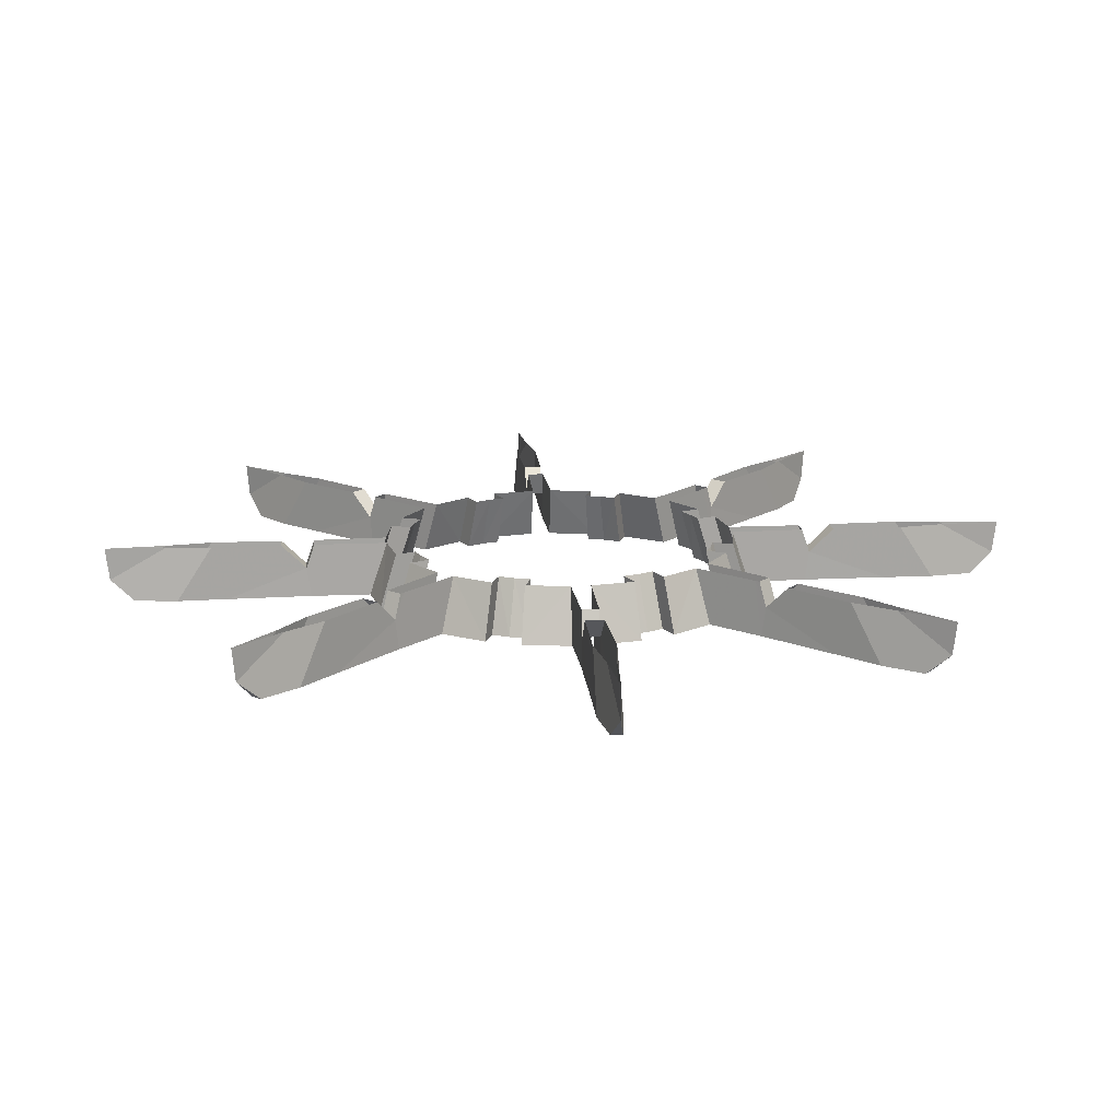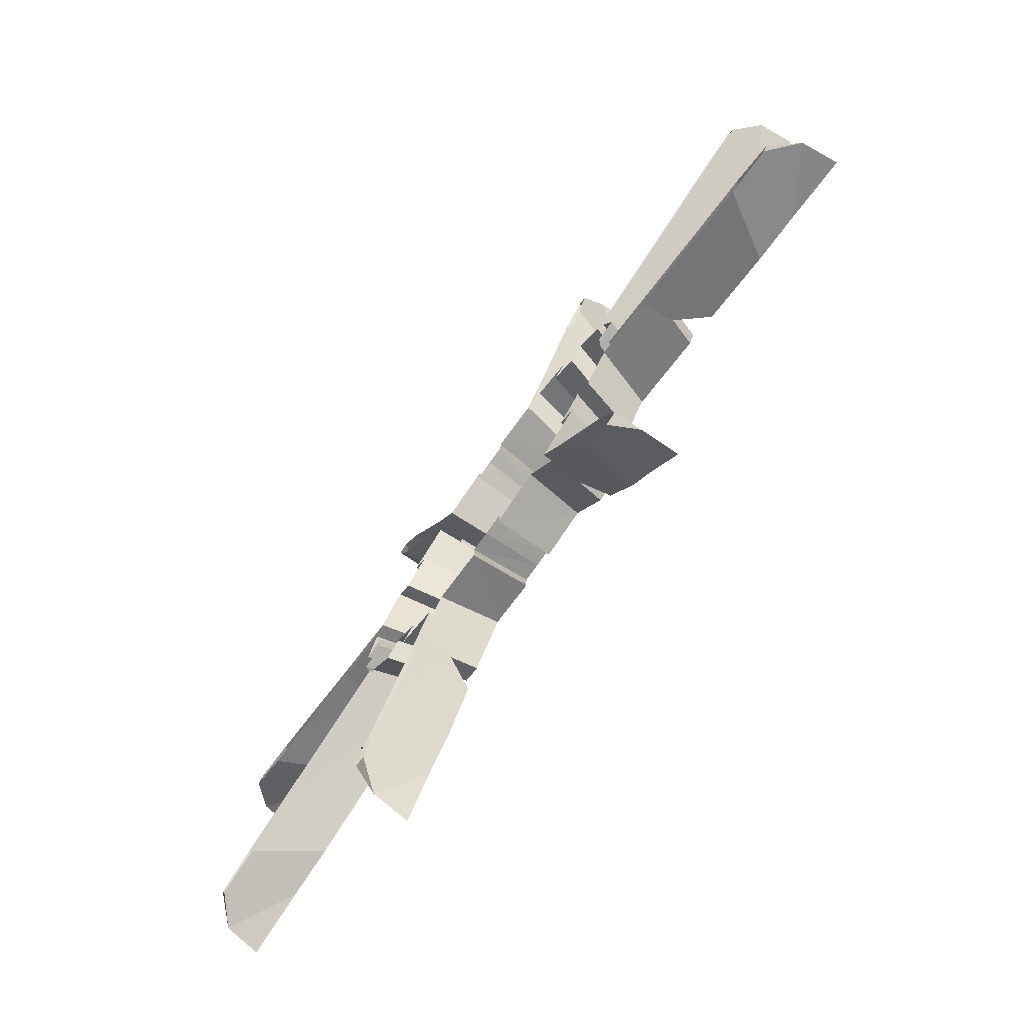
<metadata>
{"format":"obj","ext":"obj","renderer":"f3d","projection":"perspective","resolution":1024,"background":"white","views":[{"elev":16.6,"azim":-163.9,"up":"+Y"},{"elev":-78.9,"azim":54.4,"up":"+Z"}]}
</metadata>
<code>
v -0.1766 5.261 -1.711
v -0.179 5.261 -1.916
v -0.1615 5.792 -1.745
v 0.1763 5.261 -1.711
v 0.1588 5.792 -1.54
v 0.1612 5.792 -1.745
v 0.1612 5.792 -1.745
v 0.1788 5.261 -1.916
v 0.1763 5.261 -1.711
v 1.12 5.792 -1.348
v 0.9768 5.792 -1.202
v 1.085 5.261 -1.335
v 1.085 5.261 -1.335
v 1.228 5.261 -1.481
v 1.12 5.792 -1.348
v -0.8489 5.792 -2.265
v -0.8984 5.554 -2.387
v -0.8684 5.792 -2.31
v -1.465 5.792 -3.65
v -1.718 5.47 -4.147
v -1.733 5.792 -4.183
v 0.8681 5.792 -2.31
v 0.8981 5.554 -2.387
v 0.8486 5.792 -2.265
v 1.001 5.792 -2.201
v 1.053 5.554 -2.323
v 1.02 5.792 -2.247
v -1.053 5.554 -2.323
v -1.02 5.792 -2.247
v -0.8684 5.792 -2.31
v -0.8984 5.554 -2.387
v 0.1788 5.261 -1.916
v 0.1612 5.792 -1.745
v 0.5771 5.792 -1.651
v 0.6405 5.261 -1.817
v -1.545 5.792 -3.617
v -1.572 5.261 -3.496
v -1.432 5.792 -3.18
v -1.718 5.47 -4.147
v -1.68 5.261 -3.91
v -1.02 5.792 -2.247
v -1.053 5.554 -2.323
v -1.001 5.792 -2.201
v -1.733 5.792 -4.183
v 1.335 5.261 -1.085
v 1.202 5.792 -0.9768
v 1.348 5.792 -1.12
v 1.481 5.261 -1.228
v 1.718 5.47 4.148
v 1.679 5.261 3.911
v 1.572 5.261 3.496
v 1.02 5.792 2.248
v 1.053 5.554 2.323
v 1.001 5.792 2.202
v 1.733 5.792 4.183
v 1.545 5.792 3.617
v -1.335 5.261 1.085
v -1.202 5.792 0.9771
v -1.348 5.792 1.12
v -1.348 5.792 1.12
v -1.481 5.261 1.228
v -1.335 5.261 1.085
v -1.481 5.261 1.228
v -1.348 5.792 1.12
v -1.576 5.792 0.7589
v -1.739 5.261 0.8318
v -1.432 5.792 3.18
v -1.718 5.47 4.148
v -1.545 5.792 3.617
v -1.572 5.261 3.496
v -1.68 5.261 3.911
v -1.733 5.792 4.183
v -1.718 5.47 4.148
v -1.465 5.792 3.65
v -1.733 5.792 4.183
v -0.8984 5.554 2.388
v -0.8684 5.792 2.31
v -1.02 5.792 2.248
v -1.02 5.792 2.248
v -1.053 5.554 2.323
v -0.8984 5.554 2.388
v -1.348 5.792 -1.12
v -1.202 5.792 -0.9768
v -1.335 5.261 -1.085
v -1.335 5.261 -1.085
v -1.481 5.261 -1.228
v -1.348 5.792 -1.12
v -1.085 5.261 -1.335
v -0.9771 5.792 -1.202
v -1.12 5.792 -1.348
v -1.12 5.792 -1.348
v -1.228 5.261 -1.481
v -1.085 5.261 -1.335
v -1.228 5.261 -1.481
v -1.12 5.792 -1.348
v -0.7585 5.792 -1.576
v -0.8313 5.261 -1.739
v -0.1615 5.792 -1.745
v -0.1591 5.792 -1.54
v -0.1766 5.261 -1.711
v 1.481 5.261 1.228
v 1.74 5.261 0.8309
v 1.577 5.792 0.7582
v 1.348 5.792 1.12
v 0.9768 5.792 1.202
v 1.085 5.261 1.335
v 1.221 5.261 1.221
v 1.096 5.792 1.096
v 1.335 5.261 1.085
v 1.202 5.792 0.9771
v -0.1591 5.792 1.541
v -0.1766 5.261 1.711
v -0.000148 5.261 1.727
v -0.000148 5.792 1.55
v 0.1763 5.261 1.711
v 0.1588 5.792 1.541
v 0.1787 5.261 1.916
v 0.6463 5.261 1.818
v 0.5814 5.792 1.651
v 0.1612 5.792 1.745
v -1.228 5.261 1.481
v -0.8304 5.261 1.74
v -0.7578 5.792 1.577
v -1.12 5.792 1.348
v -1.202 5.792 0.9771
v -1.335 5.261 1.085
v -1.221 5.261 1.221
v -1.096 5.792 1.096
v -1.085 5.261 1.335
v -0.9771 5.792 1.202
v -1.481 5.261 -1.228
v -1.74 5.261 -0.8306
v -1.577 5.792 -0.7579
v -1.348 5.792 -1.12
v 1.481 5.261 -1.228
v 1.348 5.792 -1.12
v 1.576 5.792 -0.7586
v 1.739 5.261 -0.8315
v 1.431 5.792 -3.18
v 1.718 5.47 -4.147
v 1.545 5.792 -3.617
v 1.572 5.261 -3.496
v 1.679 5.261 -3.91
v 1.733 5.792 -4.183
v 1.718 5.47 -4.147
v 1.465 5.792 -3.65
v 1.733 5.792 -4.183
v 0.8981 5.554 -2.387
v 0.8681 5.792 -2.31
v 1.02 5.792 -2.247
v 1.02 5.792 -2.247
v 1.053 5.554 -2.323
v 0.8981 5.554 -2.387
v 1.916 5.261 -0.1788
v 1.817 5.261 -0.6427
v 1.651 5.792 -0.5787
v 1.745 5.792 -0.1612
v 1.54 5.792 0.1591
v 1.711 5.261 0.1766
v 1.726 5.261 0.000144
v 1.55 5.792 0.000144
v 1.711 5.261 -0.1763
v 1.54 5.792 -0.1588
v -1.916 5.261 0.179
v -1.818 5.261 0.6429
v -1.651 5.792 0.579
v -1.745 5.792 0.1615
v -1.541 5.792 -0.1588
v -1.711 5.261 -0.1763
v -1.727 5.261 0.000141
v -1.55 5.792 0.000141
v -1.711 5.261 0.1766
v -1.541 5.792 0.1591
v 2.265 5.792 -0.8486
v 2.387 5.554 -0.8981
v 2.31 5.792 -0.8681
v 3.65 5.792 -1.465
v 4.147 5.47 -1.718
v 4.183 5.792 -1.733
v 2.323 5.554 -1.053
v 2.247 5.792 -1.02
v 2.31 5.792 -0.8681
v 2.31 5.792 -0.8681
v 2.387 5.554 -0.8981
v 2.323 5.554 -1.053
v 3.617 5.792 -1.545
v 3.496 5.261 -1.572
v 3.18 5.792 -1.431
v 4.147 5.47 -1.718
v 3.91 5.261 -1.679
v 2.247 5.792 -1.02
v 2.323 5.554 -1.053
v 2.201 5.792 -1.001
v 4.183 5.792 -1.733
v -1.745 5.792 0.1615
v -1.541 5.792 0.1591
v -1.711 5.261 0.1766
v -1.711 5.261 0.1766
v -1.916 5.261 0.179
v -1.745 5.792 0.1615
v -1.711 5.261 -0.1763
v -1.541 5.792 -0.1588
v -1.745 5.792 -0.1612
v -1.745 5.792 -0.1612
v -1.916 5.261 -0.1788
v -1.711 5.261 -0.1763
v -1.916 5.261 -0.1788
v -1.745 5.792 -0.1612
v -1.651 5.792 -0.5782
v -1.818 5.261 -0.6419
v -3.18 5.792 -1.431
v -4.148 5.47 -1.718
v -3.617 5.792 -1.545
v -3.496 5.261 -1.572
v -3.911 5.261 -1.679
v -2.202 5.792 -1.001
v -2.323 5.554 -1.053
v -2.248 5.792 -1.02
v -4.183 5.792 -1.733
v 1.745 5.792 -0.1612
v 1.54 5.792 -0.1588
v 1.711 5.261 -0.1763
v 1.711 5.261 -0.1763
v 1.916 5.261 -0.1788
v 1.745 5.792 -0.1612
v 1.711 5.261 0.1766
v 1.54 5.792 0.1591
v 1.745 5.792 0.1615
v 1.916 5.261 0.179
v 1.916 5.261 0.179
v 1.745 5.792 0.1615
v 1.651 5.792 0.5785
v 1.817 5.261 0.6422
v 3.18 5.792 1.432
v 4.147 5.47 1.718
v 3.617 5.792 1.545
v 3.496 5.261 1.572
v 3.91 5.261 1.68
v 2.201 5.792 1.001
v 2.323 5.554 1.053
v 2.247 5.792 1.02
v 4.183 5.792 1.733
v 2.387 5.554 0.8984
v 2.31 5.792 0.8684
v 2.247 5.792 1.02
v 2.247 5.792 1.02
v 2.323 5.554 1.053
v 2.387 5.554 0.8984
v 3.65 5.792 1.465
v 3.583 5.261 1.361
v 3.26 5.792 1.236
v 4.147 5.47 1.718
v 3.953 5.261 1.578
v 2.31 5.792 0.8684
v 2.387 5.554 0.8984
v 2.265 5.792 0.8489
v 4.183 5.792 1.733
v 3.26 5.792 -1.236
v 3.583 5.261 -1.361
v 3.953 5.261 -1.578
v 1.085 5.261 1.335
v 0.9768 5.792 1.202
v 1.12 5.792 1.348
v 1.12 5.792 1.348
v 1.228 5.261 1.481
v 1.085 5.261 1.335
v 1.228 5.261 1.481
v 1.12 5.792 1.348
v 0.7582 5.792 1.576
v 0.831 5.261 1.739
v 0.1612 5.792 1.745
v 0.1588 5.792 1.541
v 0.1763 5.261 1.711
v 0.1763 5.261 1.711
v 0.1787 5.261 1.916
v 0.1612 5.792 1.745
v -0.1766 5.261 1.711
v -0.1591 5.792 1.541
v -0.1615 5.792 1.745
v -0.1615 5.792 1.745
v -0.179 5.261 1.916
v -0.1766 5.261 1.711
v -1.12 5.792 1.348
v -0.9771 5.792 1.202
v -1.085 5.261 1.335
v -1.085 5.261 1.335
v -1.228 5.261 1.481
v -1.12 5.792 1.348
v 0.8486 5.792 2.265
v 0.8981 5.554 2.388
v 0.8681 5.792 2.31
v 1.465 5.792 3.65
v 1.718 5.47 4.148
v 1.733 5.792 4.183
v 1.053 5.554 2.323
v 1.02 5.792 2.248
v 0.8681 5.792 2.31
v 0.8681 5.792 2.31
v 0.8981 5.554 2.388
v 1.053 5.554 2.323
v -0.8684 5.792 2.31
v -0.8984 5.554 2.388
v -0.8489 5.792 2.265
v -1.001 5.792 2.202
v -1.053 5.554 2.323
v -1.02 5.792 2.248
v -0.179 5.261 1.916
v -0.1615 5.792 1.745
v -0.5774 5.792 1.651
v -0.6408 5.261 1.818
v 1.431 5.792 3.18
v -2.388 5.554 -0.8981
v -2.31 5.792 -0.8681
v -2.248 5.792 -1.02
v -2.248 5.792 -1.02
v -2.323 5.554 -1.053
v -2.388 5.554 -0.8981
v -3.65 5.792 -1.465
v -3.584 5.261 -1.361
v -3.261 5.792 -1.236
v -4.148 5.47 -1.718
v -3.953 5.261 -1.578
v -2.31 5.792 -0.8681
v -2.388 5.554 -0.8981
v -2.265 5.792 -0.8486
v -4.183 5.792 -1.733
v -3.261 5.792 1.236
v -4.148 5.47 1.718
v -3.65 5.792 1.465
v -3.584 5.261 1.361
v -3.953 5.261 1.578
v -2.265 5.792 0.8489
v -2.388 5.554 0.8984
v -2.311 5.792 0.8684
v -4.183 5.792 1.733
v -2.323 5.554 1.053
v -2.248 5.792 1.02
v -2.311 5.792 0.8684
v -2.311 5.792 0.8684
v -2.388 5.554 0.8984
v -2.323 5.554 1.053
v -3.617 5.792 1.545
v -3.496 5.261 1.572
v -3.18 5.792 1.432
v -4.148 5.47 1.718
v -3.911 5.261 1.68
v -2.248 5.792 1.02
v -2.323 5.554 1.053
v -2.202 5.792 1.001
v -4.183 5.792 1.733
v 1.348 5.792 1.12
v 1.202 5.792 0.9771
v 1.335 5.261 1.085
v 1.335 5.261 1.085
v 1.481 5.261 1.228
v 1.348 5.792 1.12
v -1.818 5.261 0.6429
v -2.353 5.261 0.8782
v -1.651 5.792 0.579
v -3.126 5.261 1.184
v -2.388 5.554 0.8984
v -2.613 5.792 0.9858
v -2.545 5.792 1.151
v -2.323 5.554 1.053
v -2.388 5.554 0.8984
v -2.613 5.792 0.9858
v -2.285 5.261 1.044
v -1.739 5.261 0.8318
v -1.576 5.792 0.7589
v -2.545 5.792 1.151
v -3.047 5.261 1.373
v -2.323 5.554 1.053
v 0.879 5.261 2.353
v 0.6463 5.261 1.818
v 0.5814 5.792 1.651
v 0.879 5.261 2.353
v 1.183 5.261 3.126
v 0.8981 5.554 2.388
v 1.15 5.792 2.545
v 1.053 5.554 2.323
v 0.8981 5.554 2.388
v 0.9855 5.792 2.613
v -0.8776 5.261 2.353
v 2.284 5.261 -1.043
v 1.739 5.261 -0.8315
v 1.576 5.792 -0.7586
v 2.544 5.792 -1.15
v 3.047 5.261 -1.373
v 2.323 5.554 -1.053
v -2.285 5.261 -1.043
v -1.74 5.261 -0.8306
v -1.577 5.792 -0.7579
v -3.047 5.261 -1.373
v -2.323 5.554 -1.053
v -2.545 5.792 -1.15
v -2.613 5.792 -0.9855
v -2.388 5.554 -0.8981
v -2.323 5.554 -1.053
v -2.545 5.792 -1.15
v -2.353 5.261 -0.8777
v -1.818 5.261 -0.6419
v -1.651 5.792 -0.5782
v -2.613 5.792 -0.9855
v -3.126 5.261 -1.183
v -2.388 5.554 -0.8981
v -1.151 5.792 -2.544
v -1.053 5.554 -2.323
v -0.8984 5.554 -2.387
v -0.9858 5.792 -2.613
v 0.8773 5.261 -2.353
v 0.6405 5.261 -1.817
v 0.5771 5.792 -1.651
v 1.043 5.261 -2.285
v 0.8301 5.261 -1.74
v 0.7575 5.792 -1.577
v -1.043 5.261 -2.285
v -0.8313 5.261 -1.739
v -0.7585 5.792 -1.576
v -1.151 5.792 -2.544
v -1.373 5.261 -3.047
v -1.053 5.554 -2.323
v 1.183 5.261 -3.126
v 0.8773 5.261 -2.353
v 0.8981 5.554 -2.387
v 1.373 5.261 -3.047
v 1.053 5.554 -2.323
v 1.15 5.792 -2.544
v 0.8981 5.554 -2.387
v 1.053 5.554 -2.323
v 1.15 5.792 -2.544
v 0.9855 5.792 -2.613
v -0.6408 5.261 1.818
v -0.5774 5.792 1.651
v -1.043 5.261 2.285
v -0.8304 5.261 1.74
v -0.7578 5.792 1.577
v 1.043 5.261 2.285
v 0.831 5.261 1.739
v 0.7582 5.792 1.576
v 1.15 5.792 2.545
v 1.373 5.261 3.047
v 1.053 5.554 2.323
v -1.184 5.261 3.126
v -0.8776 5.261 2.353
v -0.8984 5.554 2.388
v -1.373 5.261 3.047
v -1.053 5.554 2.323
v -1.151 5.792 2.545
v -0.8984 5.554 2.388
v -1.053 5.554 2.323
v -1.151 5.792 2.545
v -0.9858 5.792 2.613
v -0.8793 5.261 -2.353
v -0.6465 5.261 -1.818
v -0.5817 5.792 -1.651
v -0.8793 5.261 -2.353
v -1.184 5.261 -3.126
v -0.8984 5.554 -2.387
v 2.284 5.261 -1.043
v -2.285 5.261 -1.043
v -3.953 5.261 -1.578
v -4.148 5.47 -1.718
v -3.911 5.261 -1.679
v -2.353 5.261 -0.8777
v -2.353 5.261 0.8782
v -3.911 5.261 1.68
v -4.148 5.47 1.718
v -3.953 5.261 1.578
v -2.285 5.261 1.044
v 1.578 5.261 3.953
v 1.236 5.792 3.261
v 1.361 5.261 3.584
v 0.9855 5.792 2.613
v 1.679 5.261 3.911
v 1.718 5.47 4.148
v 1.578 5.261 3.953
v 1.043 5.261 2.285
v -1.361 5.261 3.584
v -1.578 5.261 3.953
v -1.236 5.792 3.261
v -1.043 5.261 2.285
v -0.9771 5.792 -1.202
v -1.085 5.261 -1.335
v -1.221 5.261 -1.221
v -1.096 5.792 -1.096
v -1.335 5.261 -1.085
v -1.202 5.792 -0.9768
v 0.1588 5.792 -1.54
v 0.1763 5.261 -1.711
v -0.000147 5.261 -1.726
v -0.000147 5.792 -1.55
v -0.1766 5.261 -1.711
v -0.1591 5.792 -1.54
v -0.179 5.261 -1.916
v -0.6465 5.261 -1.818
v -0.5817 5.792 -1.651
v -0.1615 5.792 -1.745
v 1.228 5.261 -1.481
v 0.8301 5.261 -1.74
v 0.7575 5.792 -1.577
v 1.12 5.792 -1.348
v 1.202 5.792 -0.9768
v 1.335 5.261 -1.085
v 1.221 5.261 -1.221
v 1.096 5.792 -1.096
v 1.085 5.261 -1.335
v 0.9768 5.792 -1.202
v 3.047 5.261 1.373
v 2.323 5.554 1.053
v 2.285 5.261 1.043
v 3.953 5.261 1.578
v 4.147 5.47 1.718
v 3.91 5.261 1.68
v 2.353 5.261 0.878
v 2.387 5.554 0.8984
v 3.125 5.261 1.184
v 3.125 5.261 -1.183
v 2.387 5.554 -0.8981
v 2.353 5.261 -0.878
v 3.91 5.261 -1.679
v 4.147 5.47 -1.718
v 3.953 5.261 -1.578
v 1.577 5.792 0.7582
v 1.74 5.261 0.8309
v 2.544 5.792 1.151
v 2.613 5.792 0.9858
v 2.387 5.554 0.8984
v 2.323 5.554 1.053
v 2.544 5.792 1.151
v 2.353 5.261 0.878
v 1.817 5.261 0.6422
v 1.651 5.792 0.5785
v 2.613 5.792 0.9858
v 2.353 5.261 -0.878
v 1.817 5.261 -0.6427
v 1.651 5.792 -0.5787
v 2.613 5.792 -0.9855
v 2.544 5.792 -1.15
v 2.323 5.554 -1.053
v 2.387 5.554 -0.8981
v 2.613 5.792 -0.9855
v -0.9858 5.792 2.613
v -1.578 5.261 3.953
v -1.718 5.47 4.148
v -1.68 5.261 3.911
v -1.578 5.261 -3.953
v -1.236 5.792 -3.26
v -1.361 5.261 -3.583
v -0.9858 5.792 -2.613
v -1.68 5.261 -3.91
v -1.718 5.47 -4.147
v -1.578 5.261 -3.953
v -1.043 5.261 -2.285
v 1.361 5.261 -3.583
v 1.578 5.261 -3.953
v 1.236 5.792 -3.26
v 1.043 5.261 -2.285
v 0.9855 5.792 -2.613
v 1.578 5.261 -3.953
v 1.718 5.47 -4.147
v 1.679 5.261 -3.91
v 2.285 5.261 1.043
f 1 2 3
f 4 5 6
f 7 8 9
f 10 11 12
f 13 14 15
f 16 17 18
f 19 20 21
f 22 23 24
f 25 26 27
f 28 29 30
f 30 31 28
f 32 33 34
f 34 35 32
f 36 37 38
f 36 39 37
f 39 40 37
f 41 42 43
f 44 39 36
f 45 46 47
f 47 48 45
f 49 50 51
f 52 53 54
f 55 49 56
f 57 58 59
f 60 61 62
f 63 64 65
f 65 66 63
f 67 68 69
f 67 70 68
f 70 71 68
f 72 73 74
f 69 68 75
f 76 77 78
f 79 80 81
f 82 83 84
f 85 86 87
f 88 89 90
f 91 92 93
f 94 95 96
f 96 97 94
f 98 99 100
f 101 102 103
f 103 104 101
f 105 106 107
f 107 108 105
f 108 107 109
f 109 110 108
f 111 112 113
f 113 114 111
f 114 113 115
f 115 116 114
f 117 118 119
f 119 120 117
f 121 122 123
f 123 124 121
f 125 126 127
f 127 128 125
f 128 127 129
f 129 130 128
f 131 132 133
f 133 134 131
f 135 136 137
f 137 138 135
f 139 140 141
f 139 142 140
f 142 143 140
f 144 145 146
f 141 140 147
f 148 149 150
f 151 152 153
f 154 155 156
f 156 157 154
f 158 159 160
f 160 161 158
f 161 160 162
f 162 163 161
f 164 165 166
f 166 167 164
f 168 169 170
f 170 171 168
f 171 170 172
f 172 173 171
f 174 175 176
f 177 178 179
f 180 181 182
f 183 184 185
f 186 187 188
f 186 189 187
f 189 190 187
f 191 192 193
f 194 189 186
f 195 196 197
f 198 199 200
f 201 202 203
f 204 205 206
f 207 208 209
f 209 210 207
f 211 212 213
f 211 214 212
f 214 215 212
f 216 217 218
f 213 212 219
f 220 221 222
f 223 224 225
f 226 227 228
f 228 229 226
f 230 231 232
f 232 233 230
f 234 235 236
f 234 237 235
f 237 238 235
f 239 240 241
f 236 235 242
f 243 244 245
f 246 247 248
f 249 250 251
f 249 252 250
f 252 253 250
f 254 255 256
f 257 252 249
f 258 178 177
f 258 259 178
f 259 260 178
f 261 262 263
f 264 265 266
f 267 268 269
f 269 270 267
f 271 272 273
f 274 275 276
f 277 278 279
f 280 281 282
f 283 284 285
f 286 287 288
f 289 290 291
f 292 293 294
f 295 296 297
f 298 299 300
f 301 302 303
f 304 305 306
f 307 308 309
f 309 310 307
f 56 51 311
f 56 49 51
f 312 313 314
f 315 316 317
f 318 319 320
f 318 321 319
f 321 322 319
f 323 324 325
f 326 321 318
f 327 328 329
f 327 330 328
f 330 331 328
f 332 333 334
f 329 328 335
f 336 337 338
f 339 340 341
f 342 343 344
f 342 345 343
f 345 346 343
f 347 348 349
f 350 345 342
f 351 352 353
f 354 355 356
f 332 357 358
f 332 359 357
f 360 330 361
f 330 362 361
f 330 327 362
f 363 364 365
f 365 366 363
f 367 349 348
f 367 368 349
f 368 369 349
f 370 371 372
f 370 344 371
f 344 343 371
f 289 373 290
f 289 374 373
f 289 375 374
f 376 377 378
f 379 380 381
f 381 382 379
f 383 303 302
f 384 193 192
f 384 385 193
f 385 386 193
f 387 388 389
f 387 188 388
f 188 187 388
f 216 390 217
f 216 391 390
f 216 392 391
f 393 214 394
f 214 395 394
f 214 211 395
f 396 397 398
f 398 399 396
f 400 325 324
f 400 401 325
f 401 402 325
f 403 404 405
f 403 320 404
f 320 319 404
f 332 358 333
f 406 407 408
f 408 409 406
f 410 24 23
f 410 411 24
f 411 412 24
f 25 413 26
f 25 414 413
f 25 415 414
f 416 43 42
f 416 417 43
f 417 418 43
f 419 420 421
f 419 38 420
f 38 37 420
f 422 423 424
f 425 142 426
f 142 427 426
f 142 139 427
f 428 429 430
f 430 431 428
f 383 432 303
f 432 433 303
f 304 434 305
f 304 435 434
f 304 436 435
f 437 54 53
f 437 438 54
f 438 439 54
f 440 441 442
f 440 311 441
f 311 51 441
f 443 444 445
f 446 70 447
f 70 448 447
f 70 67 448
f 449 450 451
f 451 452 449
f 16 453 17
f 16 454 453
f 16 455 454
f 456 457 458
f 459 389 388
f 393 394 460
f 461 462 463
f 464 405 404
f 360 361 465
f 466 467 468
f 469 372 371
f 470 471 472
f 470 292 471
f 470 293 292
f 472 378 377
f 472 471 378
f 471 473 378
f 474 475 476
f 477 442 441
f 478 73 479
f 478 74 73
f 478 480 74
f 446 447 481
f 443 445 478
f 482 483 484
f 484 485 482
f 485 484 486
f 486 487 485
f 488 489 490
f 490 491 488
f 491 490 492
f 492 493 491
f 494 495 496
f 496 497 494
f 498 499 500
f 500 501 498
f 502 503 504
f 504 505 502
f 505 504 506
f 506 507 505
f 508 509 510
f 511 512 513
f 514 515 516
f 517 518 519
f 520 521 522
f 239 523 524
f 508 237 509
f 237 525 509
f 237 234 525
f 526 527 528
f 528 529 526
f 530 256 255
f 530 531 256
f 531 532 256
f 533 516 515
f 533 251 516
f 251 250 516
f 174 534 175
f 174 535 534
f 174 536 535
f 517 259 518
f 259 537 518
f 259 258 537
f 538 539 540
f 540 541 538
f 445 542 478
f 542 480 478
f 543 544 545
f 546 547 548
f 546 19 547
f 546 20 19
f 548 458 457
f 548 547 458
f 547 549 458
f 550 551 552
f 553 421 420
f 554 145 555
f 554 146 145
f 554 556 146
f 425 426 557
f 422 424 554
f 424 558 554
f 558 556 554
f 559 560 561
f 239 562 240
f 239 524 562

</code>
